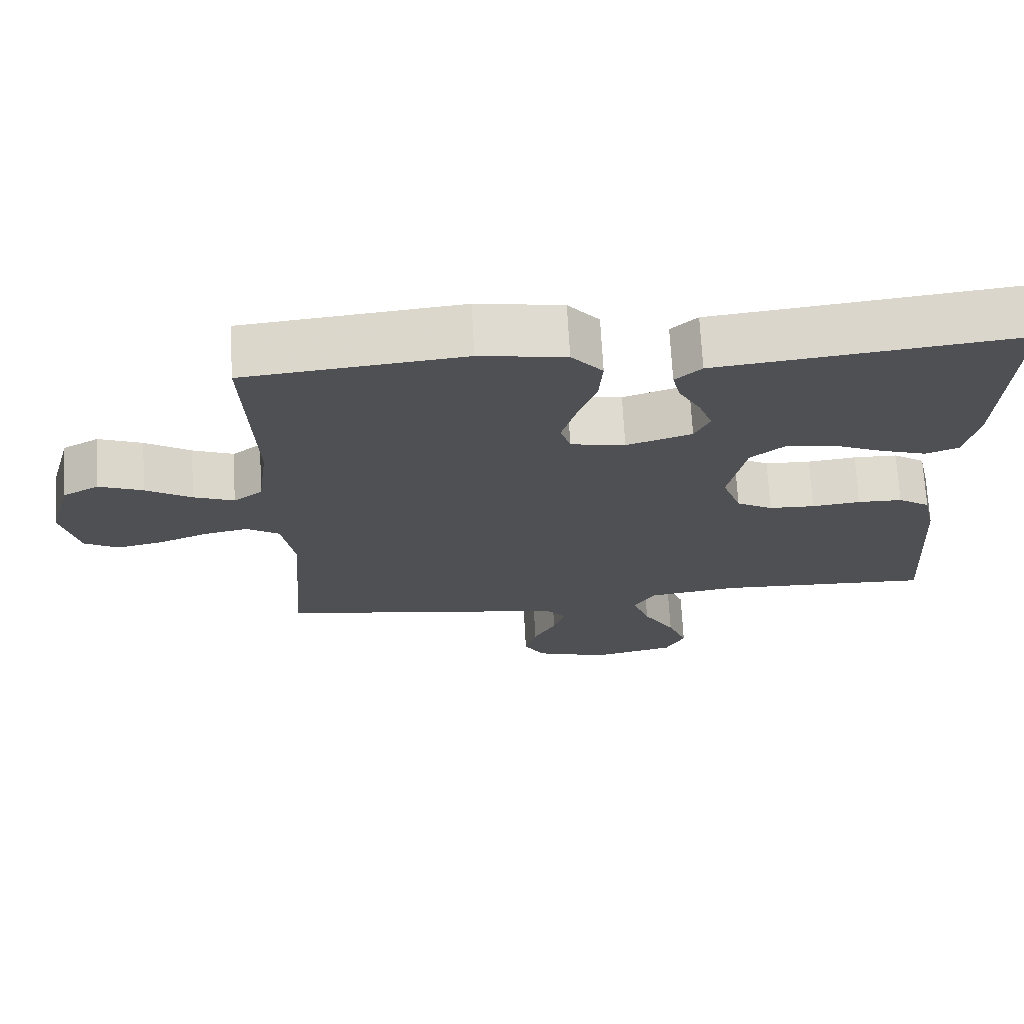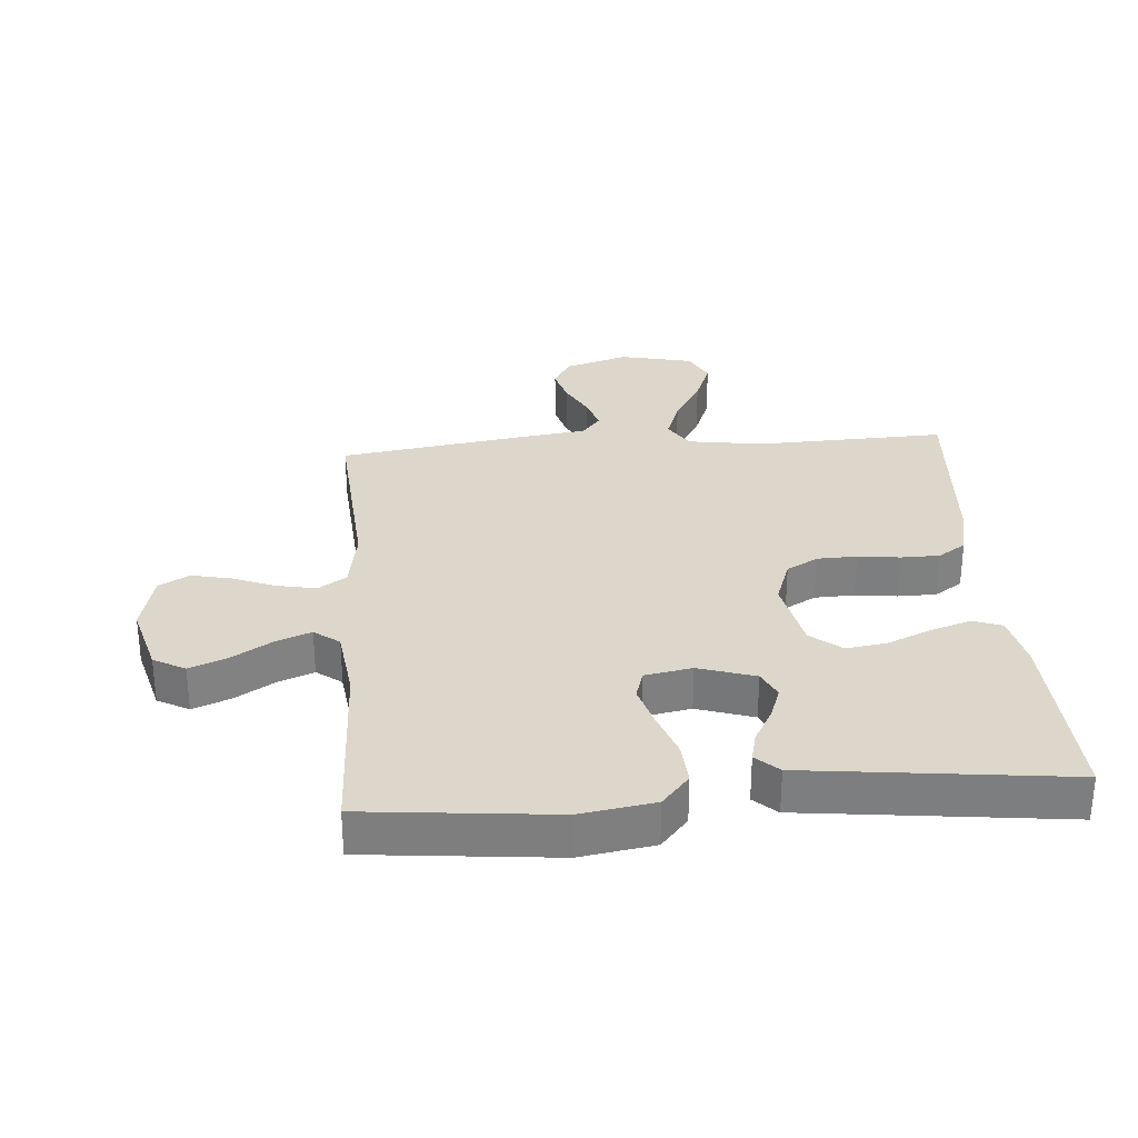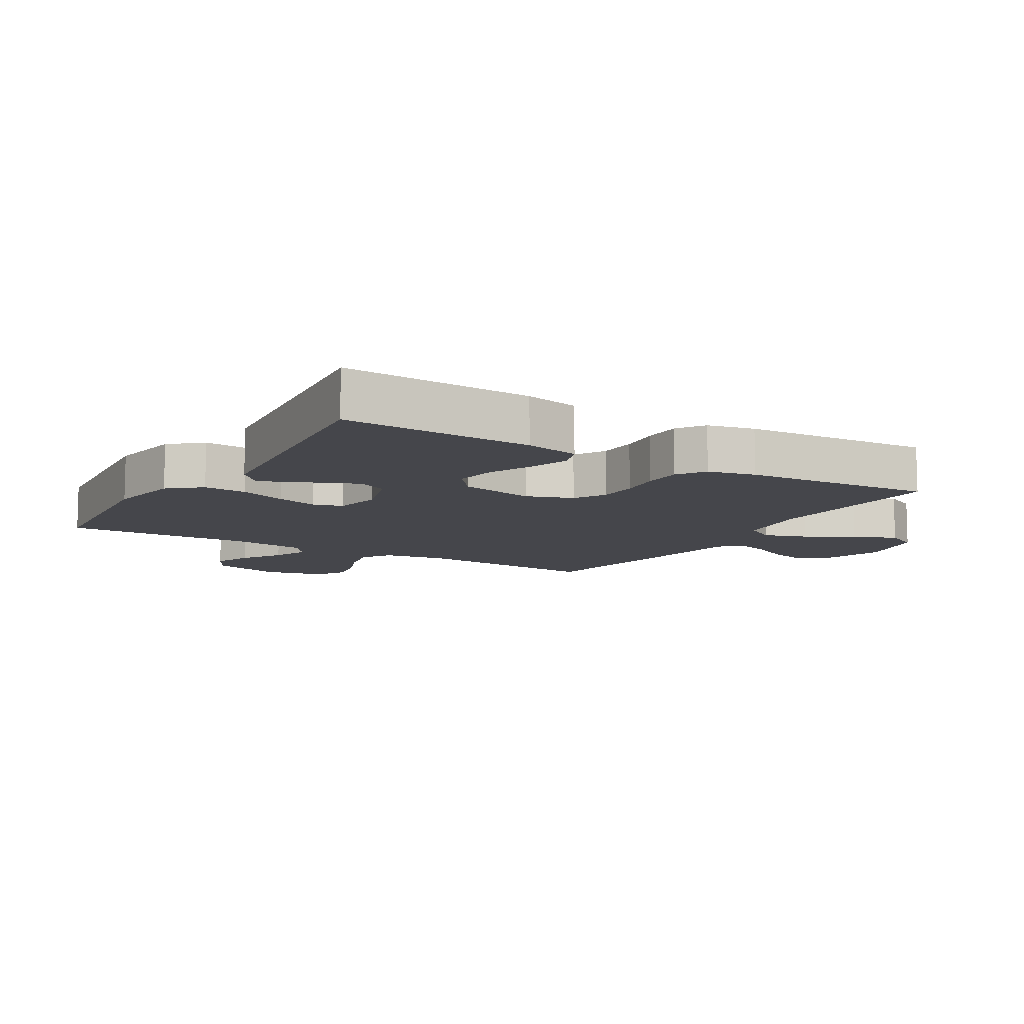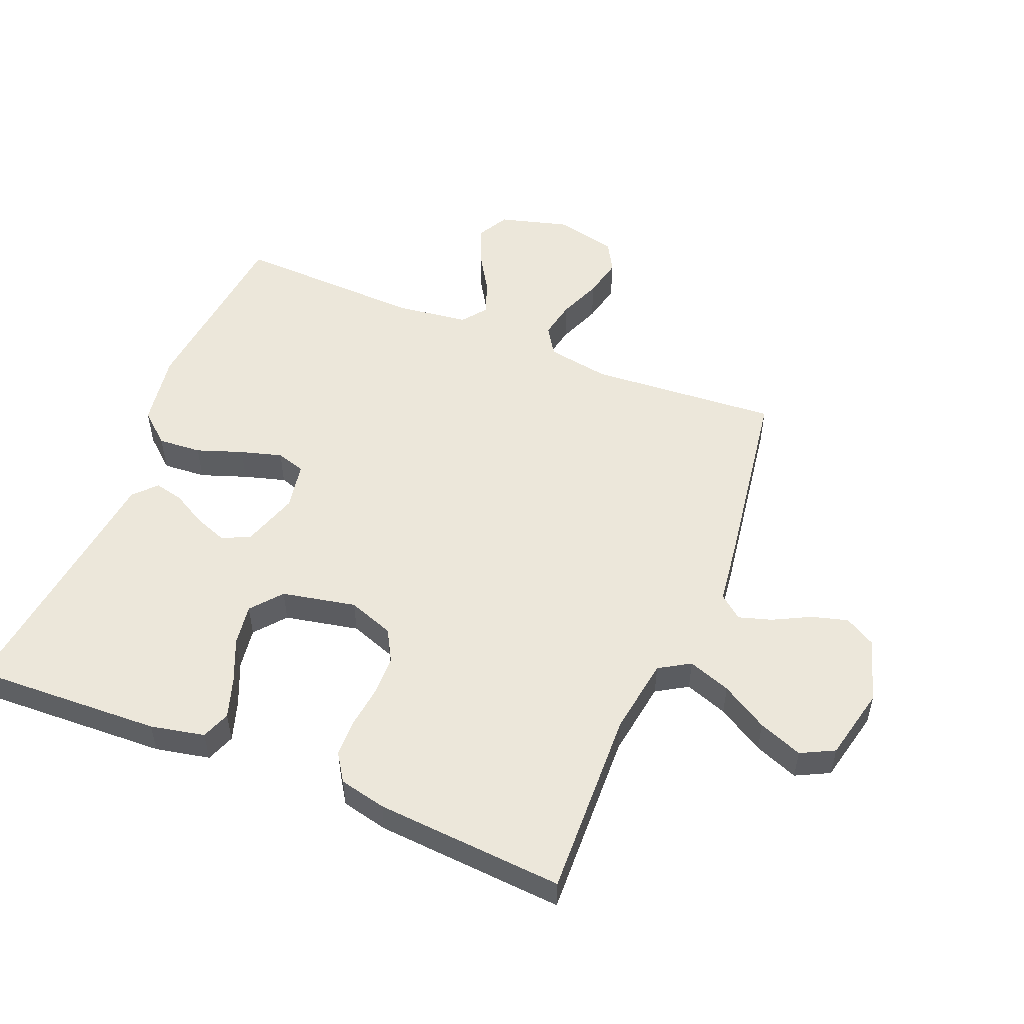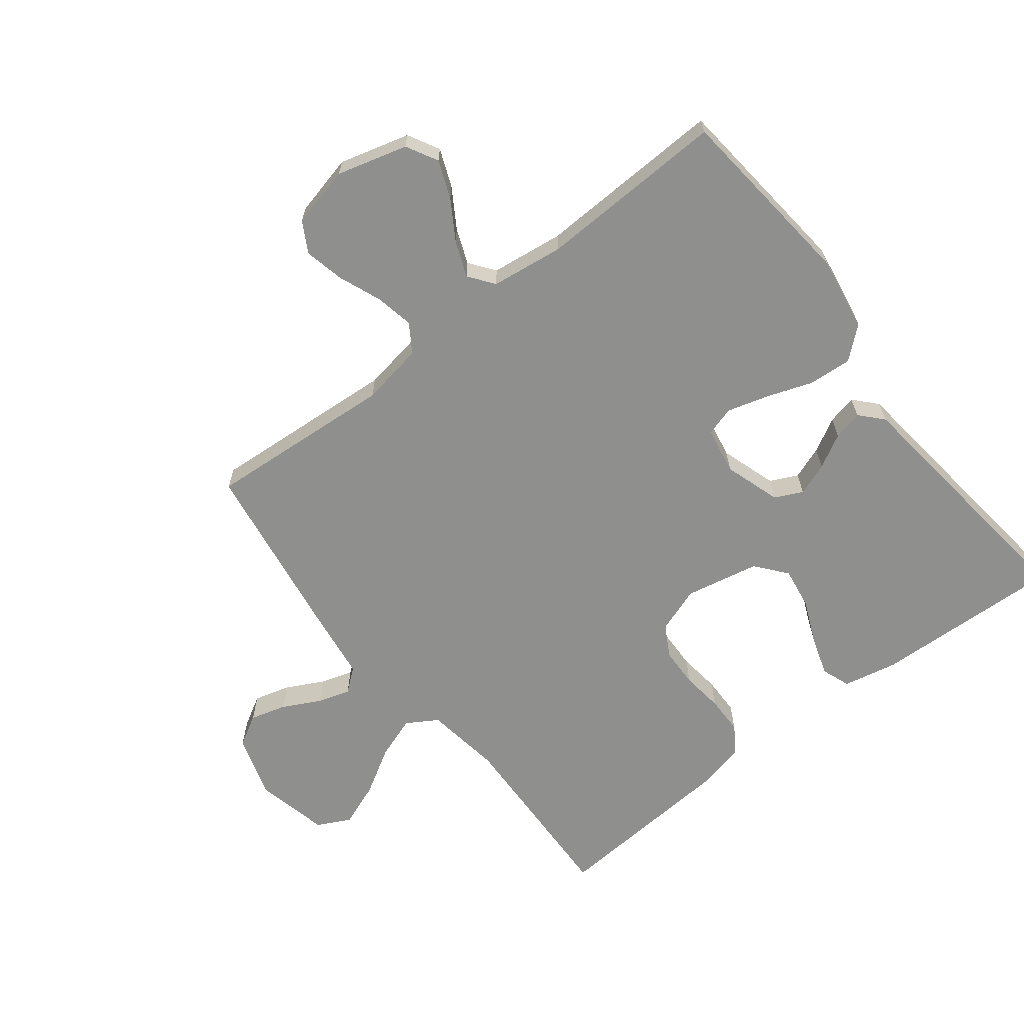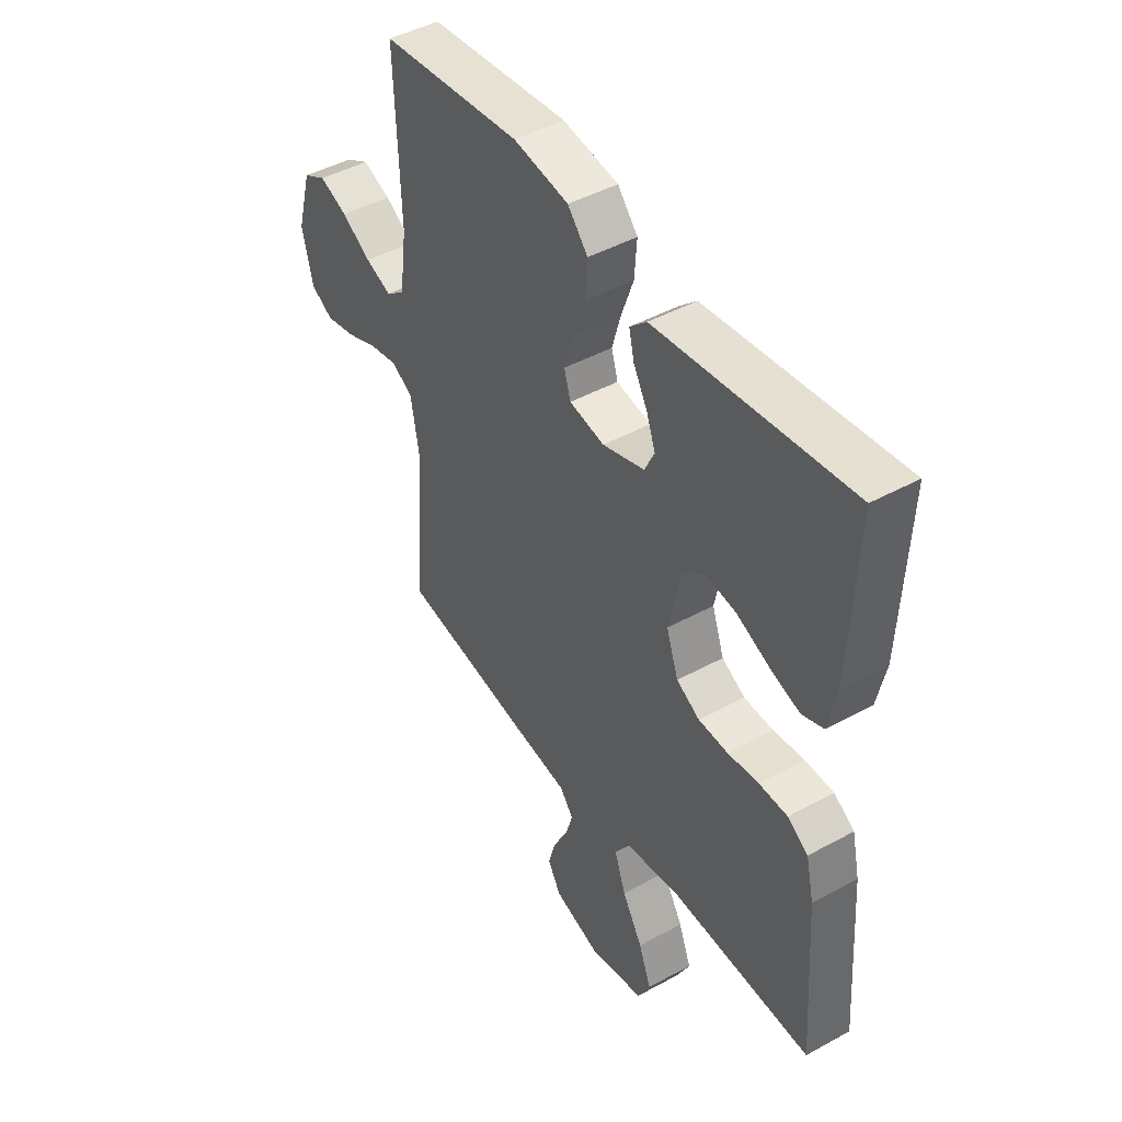
<metadata>
{"format":"obj","ext":"obj","renderer":"f3d","projection":"perspective","resolution":1024,"background":"white","views":[{"elev":70.8,"azim":-3.2,"up":"+Z"},{"elev":30.4,"azim":-4.4,"up":"+Y"},{"elev":-10.0,"azim":58.8,"up":"+Y"},{"elev":52.7,"azim":112.3,"up":"+Y"},{"elev":-65.1,"azim":-52.0,"up":"+Y"},{"elev":45.2,"azim":57.6,"up":"+Z"}]}
</metadata>
<code>
v -0.5 0.07 -0.5
v -0.478 0.07 -0.2
v -0.495 0.07 -0.1
v -0.54 0.07 -0.071
v -0.601 0.07 -0.083
v -0.669 0.07 -0.11
v -0.733 0.07 -0.124
v -0.781 0.07 -0.097
v -0.804 0.07 0
v -0.773 0.07 0.112
v -0.723 0.07 0.139
v -0.663 0.07 0.115
v -0.6 0.07 0.076
v -0.544 0.07 0.054
v -0.504 0.07 0.084
v -0.489 0.07 0.2
v -0.5 0.07 0.5
v -0.2 0.07 0.53
v -0.082 0.07 0.511
v -0.039 0.07 0.461
v -0.044 0.07 0.392
v -0.07 0.07 0.319
v -0.089 0.07 0.253
v -0.075 0.07 0.207
v 0 0.07 0.193
v 0.09 0.07 0.222
v 0.111 0.07 0.266
v 0.092 0.07 0.318
v 0.062 0.07 0.372
v 0.051 0.07 0.419
v 0.087 0.07 0.452
v 0.2 0.07 0.465
v 0.5 0.07 0.5
v 0.487 0.07 0.2
v 0.469 0.07 0.114
v 0.423 0.07 0.097
v 0.359 0.07 0.118
v 0.29 0.07 0.148
v 0.224 0.07 0.158
v 0.175 0.07 0.118
v 0.151 0.07 0
v 0.177 0.07 -0.073
v 0.227 0.07 -0.101
v 0.29 0.07 -0.103
v 0.357 0.07 -0.095
v 0.418 0.07 -0.096
v 0.462 0.07 -0.125
v 0.479 0.07 -0.2
v 0.5 0.07 -0.5
v 0.2 0.07 -0.489
v 0.078 0.07 -0.507
v 0.048 0.07 -0.556
v 0.072 0.07 -0.624
v 0.116 0.07 -0.698
v 0.143 0.07 -0.768
v 0.116 0.07 -0.821
v 0 0.07 -0.847
v -0.102 0.07 -0.815
v -0.13 0.07 -0.766
v -0.114 0.07 -0.709
v -0.083 0.07 -0.649
v -0.067 0.07 -0.597
v -0.097 0.07 -0.56
v -0.2 0.07 -0.546
v -0.5 0 -0.5
v -0.478 0 -0.2
v -0.495 0 -0.1
v -0.54 0 -0.071
v -0.601 0 -0.083
v -0.669 0 -0.11
v -0.733 0 -0.124
v -0.781 0 -0.097
v -0.804 0 0
v -0.773 0 0.112
v -0.723 0 0.139
v -0.663 0 0.115
v -0.6 0 0.076
v -0.544 0 0.054
v -0.504 0 0.084
v -0.489 0 0.2
v -0.5 0 0.5
v -0.2 0 0.53
v -0.082 0 0.511
v -0.039 0 0.461
v -0.044 0 0.392
v -0.07 0 0.319
v -0.089 0 0.253
v -0.075 0 0.207
v 0 0 0.193
v 0.09 0 0.222
v 0.111 0 0.266
v 0.092 0 0.318
v 0.062 0 0.372
v 0.051 0 0.419
v 0.087 0 0.452
v 0.2 0 0.465
v 0.5 0 0.5
v 0.487 0 0.2
v 0.469 0 0.114
v 0.423 0 0.097
v 0.359 0 0.118
v 0.29 0 0.148
v 0.224 0 0.158
v 0.175 0 0.118
v 0.151 0 0
v 0.177 0 -0.073
v 0.227 0 -0.101
v 0.29 0 -0.103
v 0.357 0 -0.095
v 0.418 0 -0.096
v 0.462 0 -0.125
v 0.479 0 -0.2
v 0.5 0 -0.5
v 0.2 0 -0.489
v 0.078 0 -0.507
v 0.048 0 -0.556
v 0.072 0 -0.624
v 0.116 0 -0.698
v 0.143 0 -0.768
v 0.116 0 -0.821
v 0 0 -0.847
v -0.102 0 -0.815
v -0.13 0 -0.766
v -0.114 0 -0.709
v -0.083 0 -0.649
v -0.067 0 -0.597
v -0.097 0 -0.56
v -0.2 0 -0.546
f 63 64 1 2
f 58 59 60 61
f 58 61 62
f 57 58 62
f 56 57 62
f 53 54 55 56
f 52 53 56 62
f 51 52 62 63
f 47 48 49 50
f 47 50 51
f 44 45 46 47
f 43 44 47 51
f 42 43 51 63
f 35 36 37 38
f 33 34 35 38
f 32 33 38 39
f 31 32 39 40
f 28 29 30 31
f 27 28 31 40
f 19 20 21 22
f 19 22 23
f 16 17 18 19
f 15 16 19 23
f 14 15 23 24
f 10 11 12 13
f 10 13 14
f 9 10 14
f 8 9 14
f 5 6 7 8
f 4 5 8 14
f 3 4 14 24
f 41 42 63 2
f 26 27 40 41
f 25 26 41 2
f 2 3 24 25
f 66 65 128 127
f 125 124 123 122
f 126 125 122
f 126 122 121
f 126 121 120
f 120 119 118 117
f 126 120 117 116
f 127 126 116 115
f 114 113 112 111
f 115 114 111
f 111 110 109 108
f 115 111 108 107
f 127 115 107 106
f 102 101 100 99
f 102 99 98 97
f 103 102 97 96
f 104 103 96 95
f 95 94 93 92
f 104 95 92 91
f 86 85 84 83
f 87 86 83
f 83 82 81 80
f 87 83 80 79
f 88 87 79 78
f 77 76 75 74
f 78 77 74
f 78 74 73
f 78 73 72
f 72 71 70 69
f 78 72 69 68
f 88 78 68 67
f 66 127 106 105
f 105 104 91 90
f 66 105 90 89
f 89 88 67 66
f 1 65 66 2
f 2 66 67 3
f 3 67 68 4
f 4 68 69 5
f 5 69 70 6
f 6 70 71 7
f 7 71 72 8
f 8 72 73 9
f 9 73 74 10
f 10 74 75 11
f 11 75 76 12
f 12 76 77 13
f 13 77 78 14
f 14 78 79 15
f 15 79 80 16
f 16 80 81 17
f 17 81 82 18
f 18 82 83 19
f 19 83 84 20
f 20 84 85 21
f 21 85 86 22
f 22 86 87 23
f 23 87 88 24
f 24 88 89 25
f 25 89 90 26
f 26 90 91 27
f 27 91 92 28
f 28 92 93 29
f 29 93 94 30
f 30 94 95 31
f 31 95 96 32
f 32 96 97 33
f 33 97 98 34
f 34 98 99 35
f 35 99 100 36
f 36 100 101 37
f 37 101 102 38
f 38 102 103 39
f 39 103 104 40
f 40 104 105 41
f 41 105 106 42
f 42 106 107 43
f 43 107 108 44
f 44 108 109 45
f 45 109 110 46
f 46 110 111 47
f 47 111 112 48
f 48 112 113 49
f 49 113 114 50
f 50 114 115 51
f 51 115 116 52
f 52 116 117 53
f 53 117 118 54
f 54 118 119 55
f 55 119 120 56
f 56 120 121 57
f 57 121 122 58
f 58 122 123 59
f 59 123 124 60
f 60 124 125 61
f 61 125 126 62
f 62 126 127 63
f 63 127 128 64
f 64 128 65 1

</code>
